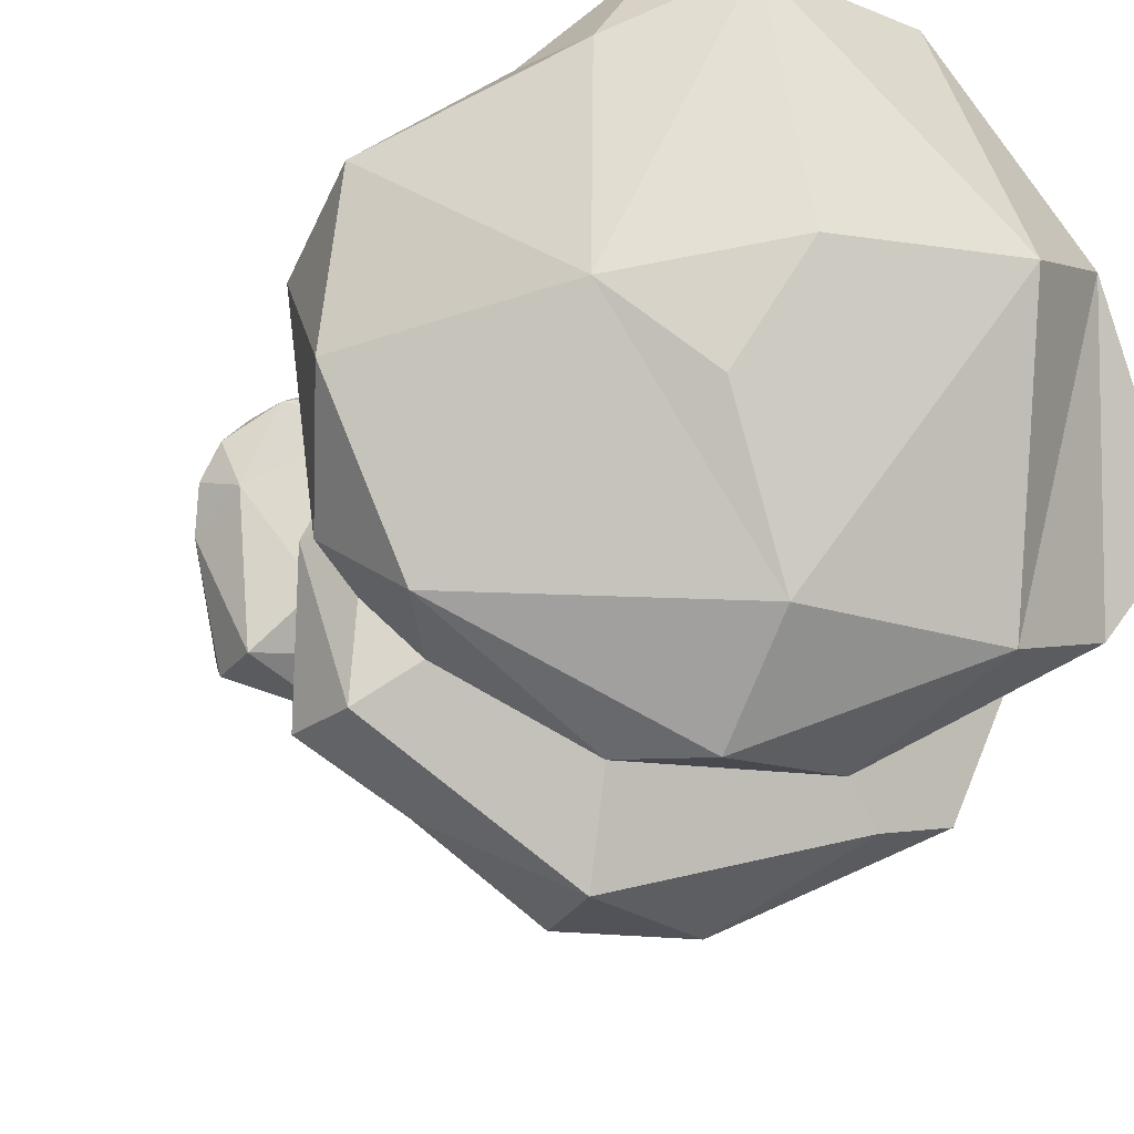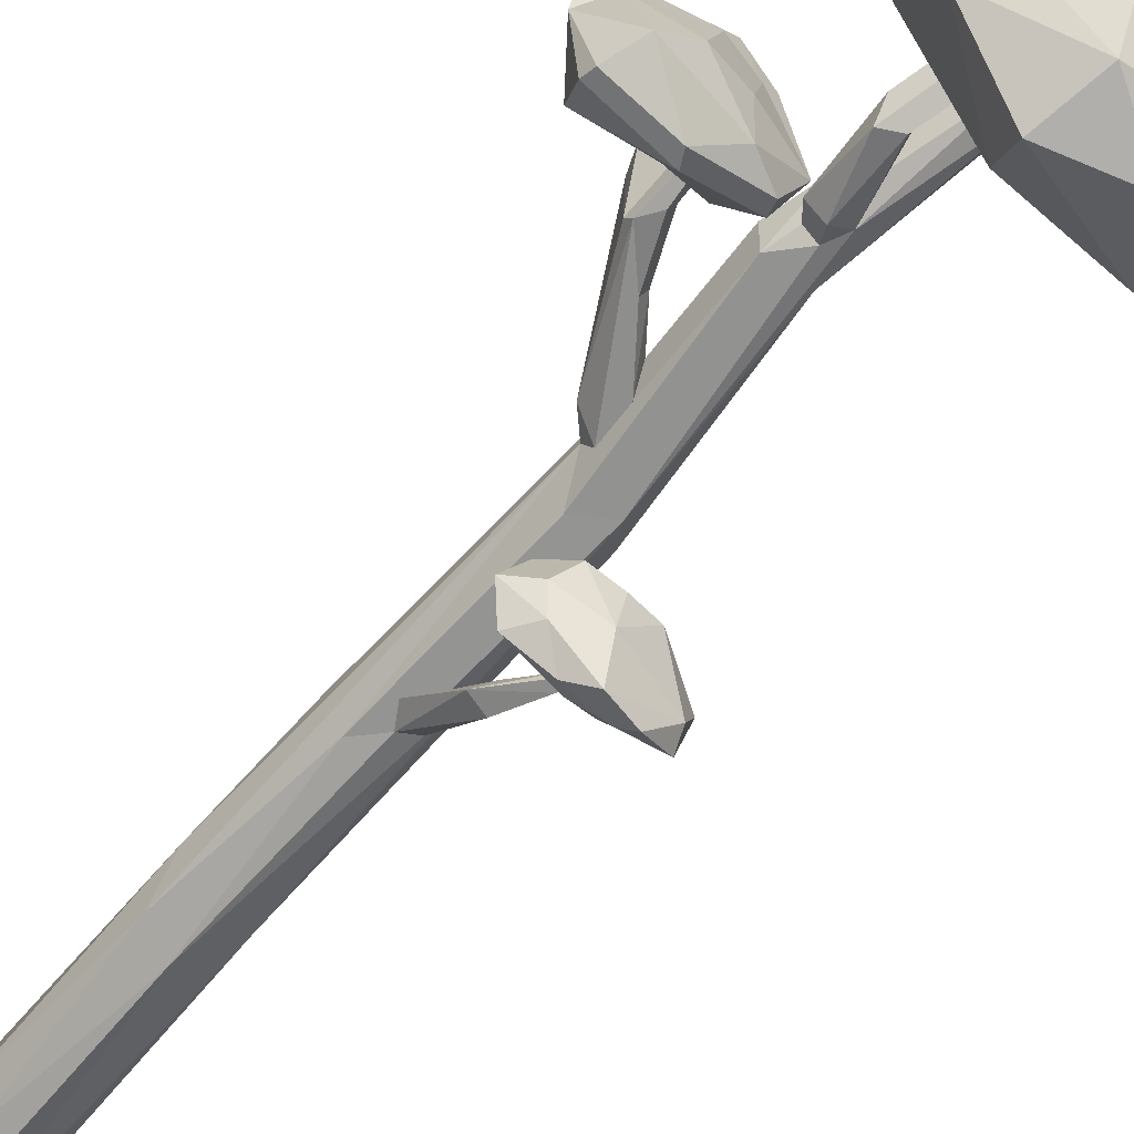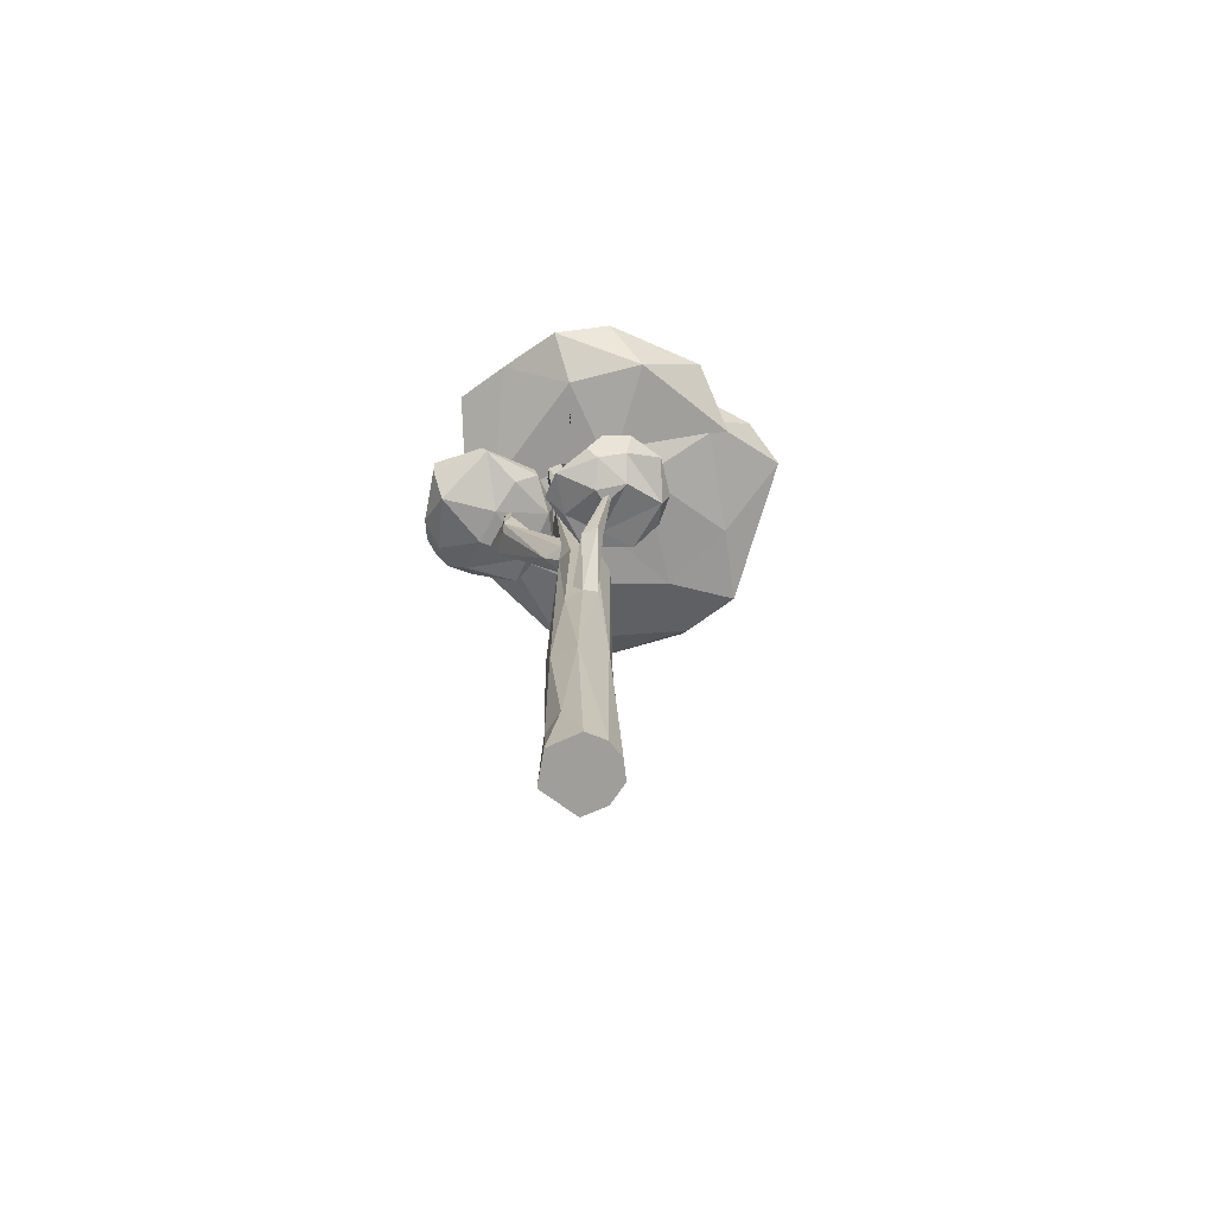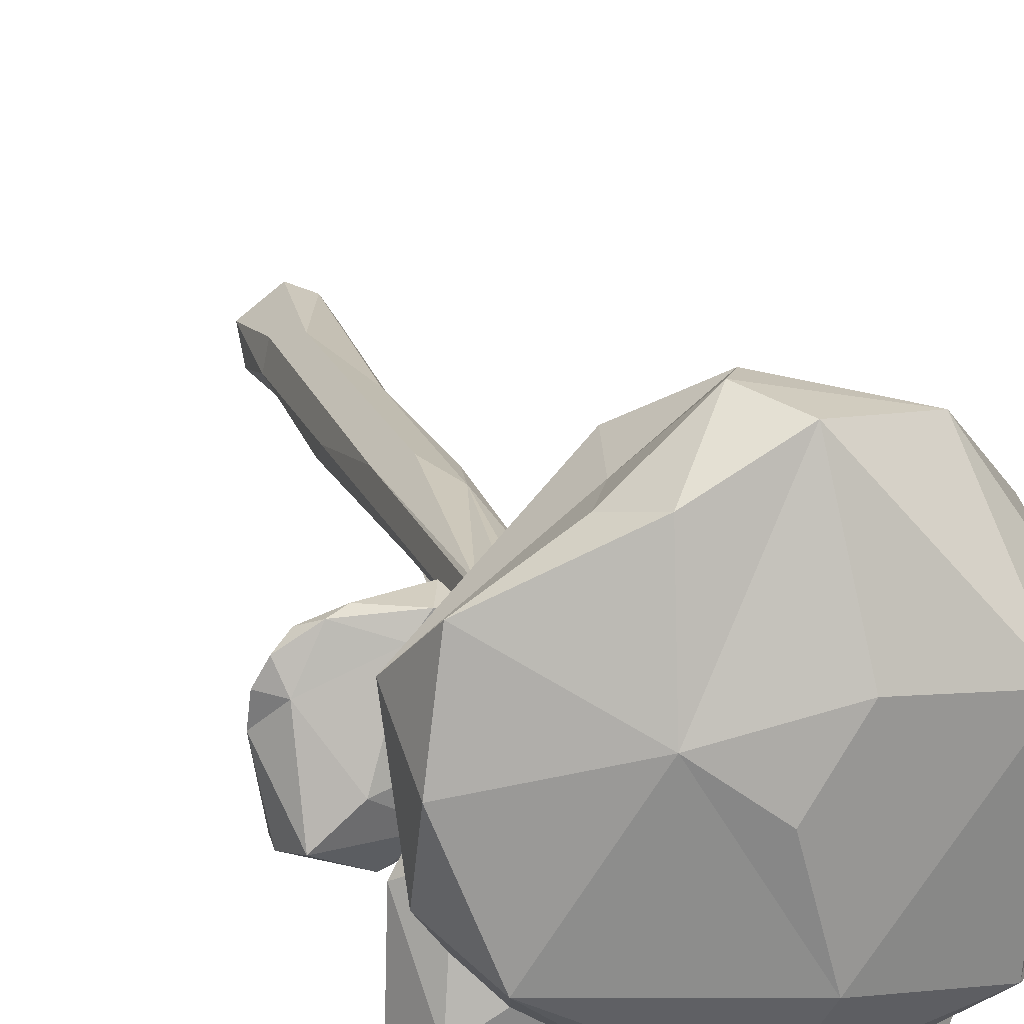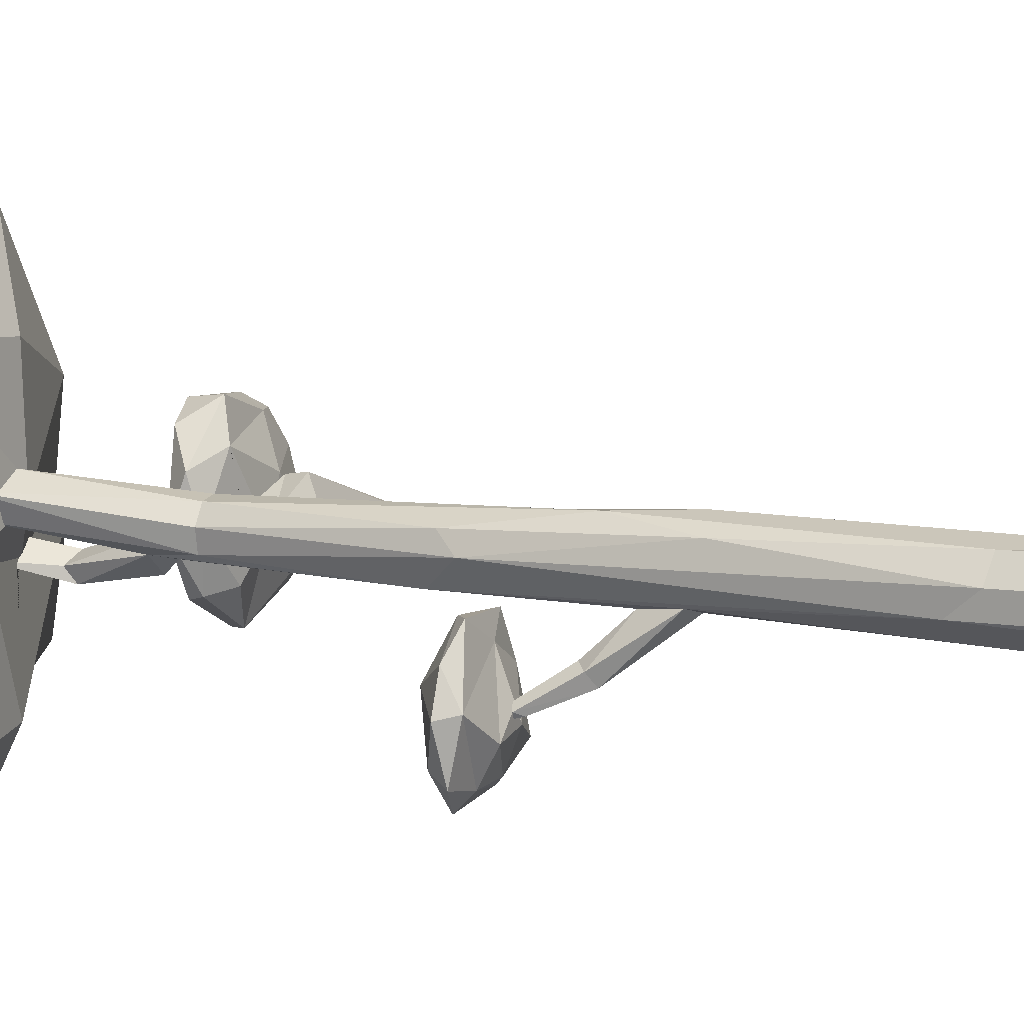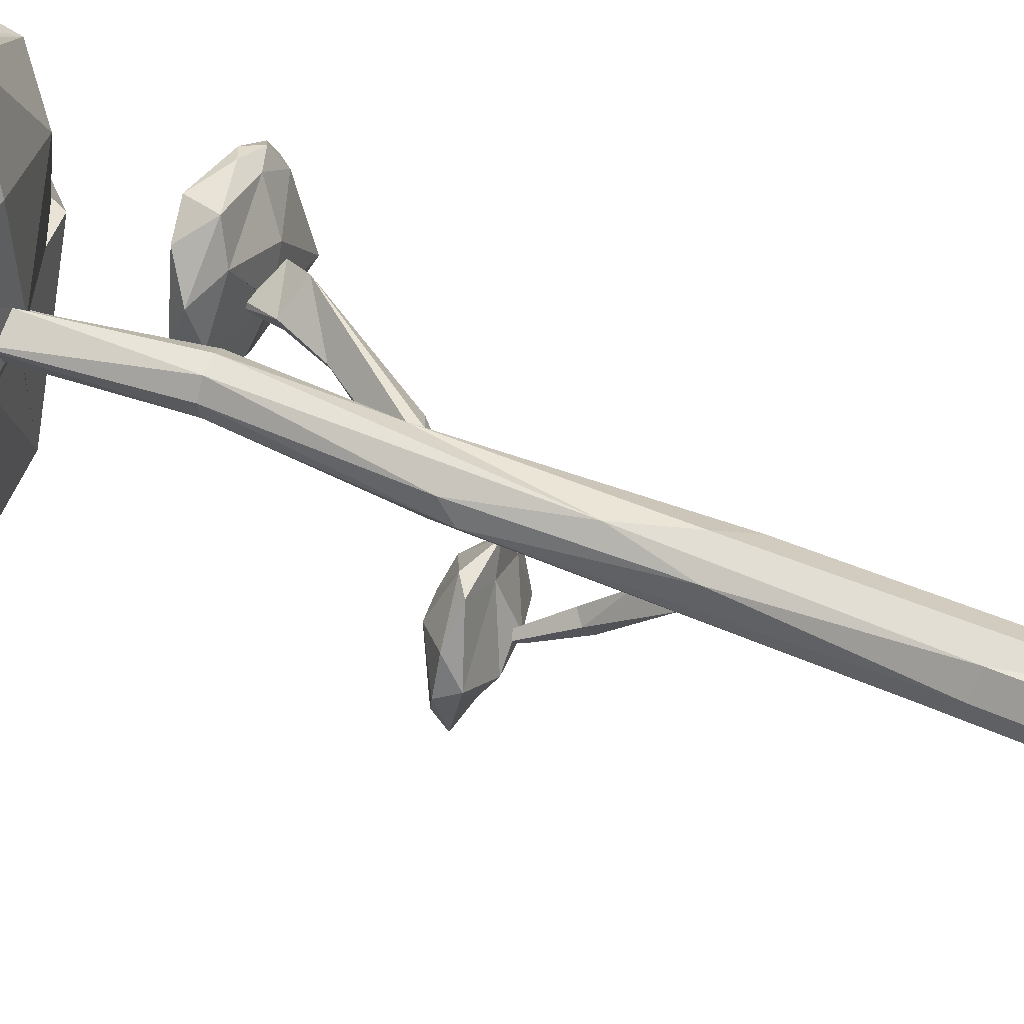
<metadata>
{"format":"obj","ext":"obj","renderer":"f3d","projection":"perspective","resolution":1024,"background":"white","views":[{"elev":-7.2,"azim":172.0,"up":"+Z"},{"elev":-61.2,"azim":139.3,"up":"+Z"},{"elev":-70.8,"azim":179.8,"up":"+Y"},{"elev":18.8,"azim":164.6,"up":"+Z"},{"elev":7.3,"azim":-67.9,"up":"+Z"},{"elev":50.2,"azim":-66.5,"up":"+Z"}]}
</metadata>
<code>
o Cylinder.001_Cylinder.006
v -0.04304 2.235 -0.5137
v 0.008338 2.273 -0.5462
v -0.0663 2.341 -0.5914
v 0.09063 2.334 -0.4515
v 0.1494 2.233 -0.4399
v 0.1155 2.367 -0.3461
v 0.201 2.284 -0.3114
v 0.1154 2.309 -0.174
v 0.1104 2.259 -0.2334
v 0.04249 2.407 -0.2297
v 0.02535 2.27 -0.07301
v -0.126 2.329 -0.07785
v -0.07273 2.418 -0.2553
v -0.05948 2.252 -0.1521
v -0.03371 2.184 -0.373
v -0.05472 2.398 -0.4072
v -0.2104 2.273 -0.07157
v -0.326 2.295 -0.1755
v -0.3772 2.298 -0.3164
v -0.3381 2.226 -0.2995
v -0.1885 2.409 -0.2593
v -0.3109 2.335 -0.4582
v -0.332 2.271 -0.5042
v -0.1972 2.314 -0.5937
v -0.1735 2.256 -0.5295
v -0.1765 2.189 -0.4025
v 0.4011 3.379 -0.1417
v 0.5471 3.315 -0.2653
v 0.5184 3.262 -0.2628
v 0.474 3.161 0.0247
v 0.7874 3.306 -0.1867
v 0.7901 3.252 -0.1636
v 0.7395 3.436 -0.15
v 0.8409 3.276 0.1056
v 0.7427 3.148 -0.04625
v 0.6002 3.453 -0.01863
v 0.8342 3.301 0.2164
v 0.7543 3.358 0.205
v 0.7904 3.317 0.3016
v 0.769 3.236 0.2411
v 0.666 3.338 0.3845
v 0.7297 3.283 0.3529
v 0.6009 3.308 0.4064
v 0.6297 3.25 0.3531
v 0.4251 3.387 0.405
v 0.4863 3.397 0.3291
v 0.3791 3.25 0.422
v 0.3176 3.203 0.2843
v 0.2913 3.361 0.341
v 0.3503 3.372 0.288
v 0.1909 3.278 0.2217
v 0.5552 3.163 0.1873
v 0.2087 3.235 0.05843
v 0.1886 3.338 0.04634
v 0.2802 3.317 -0.1507
v 0.264 3.264 -0.1372
v 0.4265 3.414 0.02733
v 0.3756 3.203 -0.1186
v -0.08206 4.308 -0.4246
v 0.1216 4.214 -0.4242
v -0.1828 4.459 -0.1506
v 0.5038 4.325 -0.1242
v 0.6614 4.101 -0.00386
v 0.6749 4.271 0.3153
v 0.06097 3.699 0.1363
v 0.7094 4.015 0.5019
v 0.452 3.796 0.4501
v -0.06176 4.495 0.265
v 0.1637 4.346 0.9262
v 0.6174 4.234 0.6978
v 0.1846 4.461 0.447
v 0.2937 4.198 0.8897
v 0.219 4.06 0.9107
v 0.1742 3.845 0.9588
v 0.05369 3.714 0.5945
v -0.003402 4.162 1.14
v -0.06749 4.044 1.126
v -0.1566 4.31 1.085
v -0.5321 3.928 0.9334
v -0.2365 4.484 0.5345
v -0.5147 4.113 1.017
v -0.7801 3.875 0.7297
v -0.4233 3.778 0.6108
v -0.662 4.456 0.4994
v -0.837 4.21 0.5277
v -1.02 4.117 0.03205
v -0.7233 3.846 0.335
v -0.6342 4.356 -0.2204
v -0.8565 4.152 -0.183
v -0.2807 3.716 -0.009279
v 0.1902 3.91 -0.7306
v 0.1428 4.145 -0.6757
v 0.4659 4.006 -0.5236
v 0.1115 3.759 -0.4991
v 0.5981 4.135 -0.3249
v 0.691 3.979 -0.3642
v 0.6791 3.971 0.009496
v 0.516 3.822 0.06793
v -0.7309 3.914 -0.1955
v -0.5805 4.039 -0.5326
v -0.4055 4.171 -0.5546
v -0.09773 4.004 -0.749
v -0.2703 3.773 -0.5933
v -0.3458 4.183 -0.4477
v -0.7109 4.007 -0.2233
v 0.4546 4.15 -0.2335
v -0.2753 3.776 -0.1658
v -0.6308 3.871 -0.2017
v 0.577 4.099 -0.1124
v 0.622 4.017 0.04591
v 0.3599 3.804 0.08336
v -0.1057 3.739 -0.02507
v 0.6096 3.961 0.1343
v 0.5335 3.877 0.08764
v 0.02005 1.702 -0.05688
v -0.04334 1.967 -0.262
v 0.02882 1.977 -0.2277
v -0.02364 2.031 -0.1954
v -0.06849 1.997 -0.2162
v -0.08828 2.154 -0.3415
v -0.06742 2.185 -0.337
v -0.06999 2.19 -0.3157
v -0.1035 2.184 -0.3294
v 0.1399 2.684 0.01417
v 0.13 2.541 0.01068
v 0.2144 2.577 0.08118
v 0.4589 3.029 0.2037
v 0.2715 2.894 0.08787
v 0.2947 2.882 0.03322
v 0.4991 3.12 0.1895
v 0.3594 3.087 0.09627
v 0.3903 3.086 0.02445
v 0.4273 3.016 0.0426
v 0.4331 2.989 0.08111
v 0.1267 3.312 -0.05894
v 0.1904 3.309 0.002805
v 0.1567 3.295 0.07297
v 0.1003 3.391 0.0359
v 0.04992 3.325 0.005902
v 0.1544 3.599 -0.1052
v 0.2178 3.558 -0.09035
v 0.2247 3.621 -0.01512
v 0.1467 3.641 -0.05395
v -0.001279 -0.1129 -0.1323
v 0.1417 -0.1138 -0.06515
v 0.08592 0.1871 -0.08843
v 0.1687 -0.1137 0.0924
v 0.1489 0.182 0.005126
v 0.01333 -0.1137 0.2083
v -0.09673 -0.1123 0.161
v -0.1587 -0.1135 0.0654
v -0.1475 -0.1135 -0.02851
v -0.09354 -0.1135 -0.09615
v 0.03082 0.866 -0.1058
v 0.1452 0.9159 -0.03779
v 0.1254 0.1792 0.1184
v 0.04299 0.3338 0.1703
v -0.05165 0.9096 0.1587
v -0.1117 0.9248 0.06853
v 0.09817 1.603 -0.04089
v 0.1674 1.076 0.05649
v 0.1414 1.57 0.1467
v 0.04545 1.698 0.2105
v -0.08955 1.663 0.1543
v -0.09628 1.032 -0.01912
v -0.02745 2.462 -0.03078
v 0.08504 2.381 -0.02497
v 0.1418 2.506 0.06775
v -0.02943 1.963 0.203
v -0.07783 2.412 0.1412
v -0.1024 2.345 0.06903
v 0.171 3.146 0.009061
v 0.1897 3.17 0.1129
v 0.1177 3.154 0.1749
v 0.04227 3.153 0.1627
v -0.004129 3.153 0.09712
v 0.01366 3.153 0.01894
v 0.1343 3.362 0.06635
v 0.08926 3.25 -0.007173
v 0.1416 3.254 0.0248
v 0.1616 2.754 0.1001
v 0.1127 2.585 0.1589
v 0.1241 2.536 0.1455
v -0.00959 1.875 -0.05165
v 0.06578 1.775 -0.04758
v -0.04636 1.731 -0.03825
v 0.1596 3.77 -0.04592
v 0.1049 3.763 -0.04544
v 0.1027 3.763 -0.0632
v 0.1171 3.765 -0.03411
v 0.1692 3.772 -0.01679
v 0.1304 3.762 -0.02338
v 0.1826 3.767 0.01653
v 0.01175 3.713 0.07922
v 0.000649 3.713 0.07582
v -0.05946 3.705 0.08012
v 0.001858 3.701 0.2329
v -0.1001 3.705 0.1777
v -0.1062 3.706 0.1693
v -0.1039 3.706 0.1592
v -0.06967 3.705 0.08566
v 0.3996 3.182 0.03468
v 0.4178 3.176 0.1189
v 0.4373 3.171 0.08558
v 0.4375 3.171 0.08658
v 0.3709 3.189 0.08475
v 0.3773 3.188 0.1046
v 0.4259 3.174 0.04449
v -0.08165 2.192 -0.3044
v -0.09251 2.189 -0.3502
f 1 5 15
f 2 5 1
f 3 16 4
f 15 5 9
f 4 7 5
f 2 25 24 3
f 7 9 5
f 7 8 9
f 8 10 11
f 8 11 9
f 16 13 10
f 9 11 14
f 13 12 10
f 11 12 17
f 12 13 21
f 14 17 20
f 21 18 12
f 14 26 123 209 122 15
f 21 19 18
f 19 23 20
f 21 22 19
f 19 22 23
f 20 23 25
f 16 3 22
f 22 3 24
f 22 24 23
f 24 25 23
f 26 1 15
f 2 3 4
f 2 4 5
f 16 6 4
f 16 10 6
f 7 4 6
f 6 10 8
f 6 8 7
f 15 9 14
f 11 10 12
f 11 17 14
f 17 12 18
f 17 18 20
f 14 20 26
f 18 19 20
f 13 16 21
f 22 21 16
f 20 25 26
f 26 25 1
f 25 2 1
f 36 33 27
f 57 46 36
f 33 31 28
f 35 34 40
f 38 37 34
f 38 39 37
f 40 52 35
f 40 42 44
f 38 41 39
f 41 43 42
f 43 45 47
f 46 45 41
f 49 51 47
f 48 203 205 204 30 52
f 57 50 46
f 50 54 49
f 54 56 53
f 53 56 58
f 54 57 27
f 27 28 55
f 27 33 28
f 29 35 30
f 42 40 37 39
f 35 29 32
f 31 33 34
f 32 31 34
f 32 34 35
f 33 36 38
f 33 38 34
f 34 37 40
f 30 35 52
f 38 36 46
f 29 56 55 28
f 42 39 41
f 38 46 41
f 40 44 52
f 44 42 43
f 52 44 48
f 43 41 45
f 44 43 47
f 44 47 48
f 45 49 47
f 45 46 50
f 45 50 49
f 47 51 48
f 49 54 51
f 48 53 202 206 207 203
f 48 51 53
f 50 57 54
f 53 51 54
f 54 55 56
f 54 27 55
f 58 56 29
f 31 32 29 28
f 27 57 36
f 58 29 30
f 59 60 104
f 59 62 60
f 61 68 71
f 63 62 64
f 64 66 63
f 71 64 62
f 67 75 65
f 64 71 70
f 67 66 74
f 72 73 66
f 67 74 75
f 72 69 76
f 76 77 73
f 69 71 78
f 74 83 75
f 78 81 76
f 76 81 77
f 65 75 83 197
f 77 81 79
f 80 84 78
f 81 82 79
f 84 85 81
f 85 86 82
f 83 87 90
f 84 88 85
f 87 86 99 108
f 89 105 99 86
f 89 88 104
f 61 59 88
f 85 82 81
f 59 61 62
f 60 62 106
f 61 71 62
f 65 111 114 67
f 63 66 114 113 110
f 64 70 66
f 70 71 69
f 70 72 66
f 74 66 73
f 72 70 69
f 68 80 71
f 72 76 73
f 69 78 76
f 73 77 74
f 78 71 80
f 74 77 79
f 74 79 83
f 78 84 81
f 79 82 83
f 68 61 84 80
f 83 82 87
f 87 82 86
f 85 88 89
f 86 85 89
f 84 61 88
f 89 104 105
f 90 108 107
f 91 94 103
f 91 92 93
f 93 95 96
f 92 60 106 95
f 93 98 94
f 94 98 111 191 187 189 188 190 112
f 96 95 97
f 97 110 113
f 95 106 109
f 98 93 96 97
f 99 100 103
f 100 101 102
f 101 104 60 92
f 102 91 103
f 102 92 91
f 91 93 94
f 93 92 95
f 97 95 109 110
f 97 113 114 98
f 98 114 111
f 100 102 103
f 102 101 92
f 110 109 63
f 108 90 87
f 112 103 94
f 112 107 108 99 103
f 105 104 101 100
f 104 88 59
f 109 106 62 63
f 114 66 67
f 99 105 100
f 107 112 190 192 65 194 195 196 90
f 186 116 115
f 115 117 185
f 184 118 119
f 118 122 209
f 116 120 117
f 117 121 122
f 119 123 116
f 123 210 120
f 127 130 131
f 125 133 126
f 126 134 127
f 127 134 130
f 129 132 133
f 132 202 208 133
f 131 207 206
f 131 206 202 132
f 143 188 189 140
f 136 141 142
f 138 142 143
f 139 140 135
f 135 141 136
f 138 143 139
f 146 145 144
f 148 147 145
f 144 153 154
f 148 155 161
f 157 158 150
f 146 154 155
f 154 115 160
f 155 160 168
f 158 164 159
f 169 170 164
f 162 182 163
f 163 182 169
f 166 177 139
f 182 174 169
f 166 139 179
f 169 175 170
f 170 176 171
f 171 176 177
f 173 65 197
f 176 199 200 177
f 177 201 196 139
f 172 179 180
f 175 197 198
f 125 126 168
f 186 119 116
f 115 116 117
f 186 184 119
f 117 120 121
f 133 125 124 129
f 116 123 120
f 118 117 122
f 53 58 30 202
f 121 120 210
f 126 133 134
f 183 126 127
f 182 183 127
f 132 129 128 131
f 128 127 131
f 131 130 203 207
f 130 134 205 203
f 137 136 142
f 138 178 142
f 139 143 140
f 178 137 142
f 135 140 141
f 149 147 156 157
f 146 148 145
f 148 156 147
f 161 162 156 148
f 157 150 149
f 165 152 151 159
f 153 144 145 147 149 150 151 152
f 161 155 168
f 148 146 155
f 146 144 154
f 159 151 150 158
f 162 163 157 156
f 153 152 165
f 159 164 171
f 159 171 165
f 186 154 153 165
f 169 158 157 163
f 154 186 115
f 183 162 161 168
f 155 154 160
f 158 169 164
f 166 171 177
f 160 167 168
f 171 164 170
f 162 183 182
f 165 171 166
f 165 166 186
f 186 166 184
f 160 115 185 184 166 167
f 179 172 167 166
f 137 178 65 173 172
f 182 173 174
f 169 174 175
f 125 168 167 172 124
f 170 175 176
f 182 181 173
f 135 136 180 179
f 177 200 201
f 174 173 197
f 175 174 197
f 137 172 180
f 176 175 198 199
f 138 194 65 178
f 138 139 195 194
f 179 139 135
f 137 180 136
f 181 182 127 128
f 124 128 129
f 181 124 172 173
f 128 124 181
f 117 118 184 185
f 183 168 126
f 187 191 193 142 141
f 196 201 200 199 198 197 83 90
f 196 195 139
f 192 193 191 111 65
f 189 187 141 140
f 193 192 190 188 143 142
f 204 208 202 30
f 208 204 205 134 133
f 15 122 121 210 123 26
f 209 123 119 118

</code>
